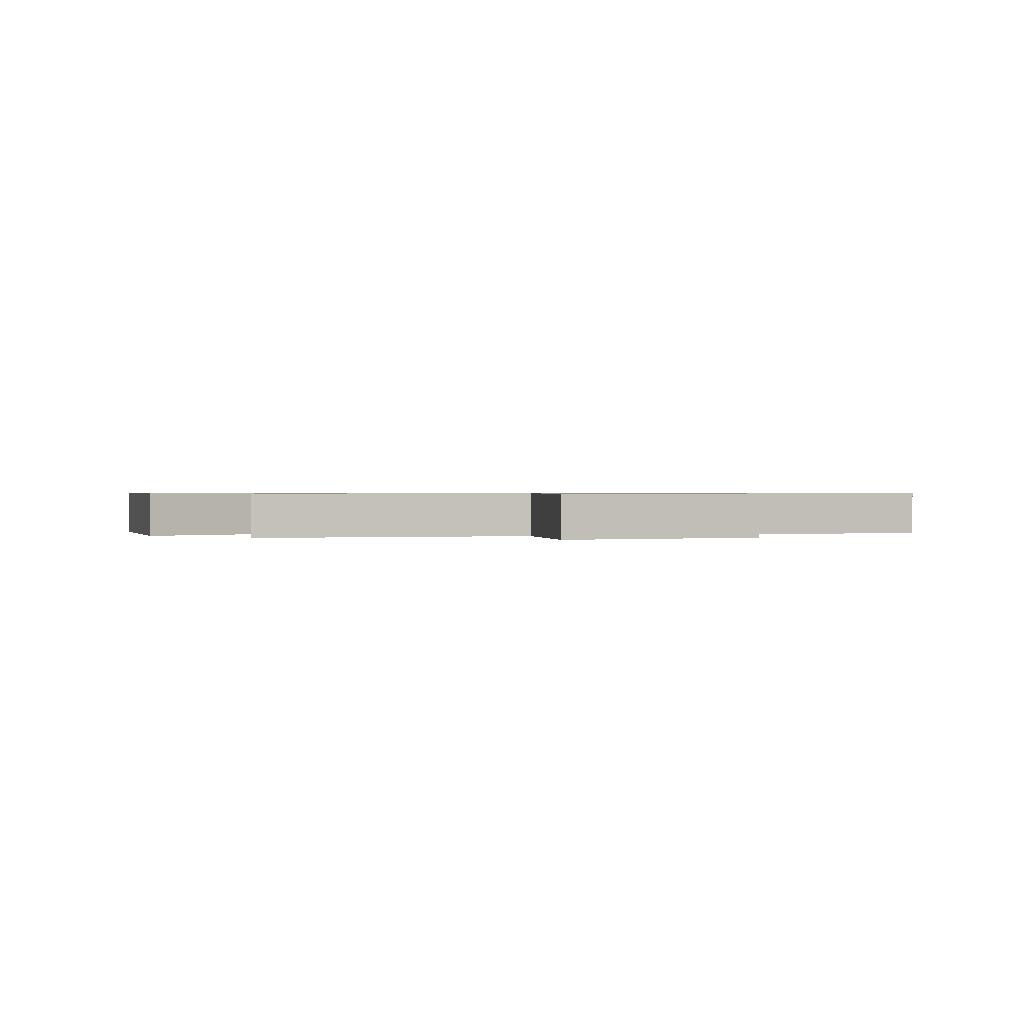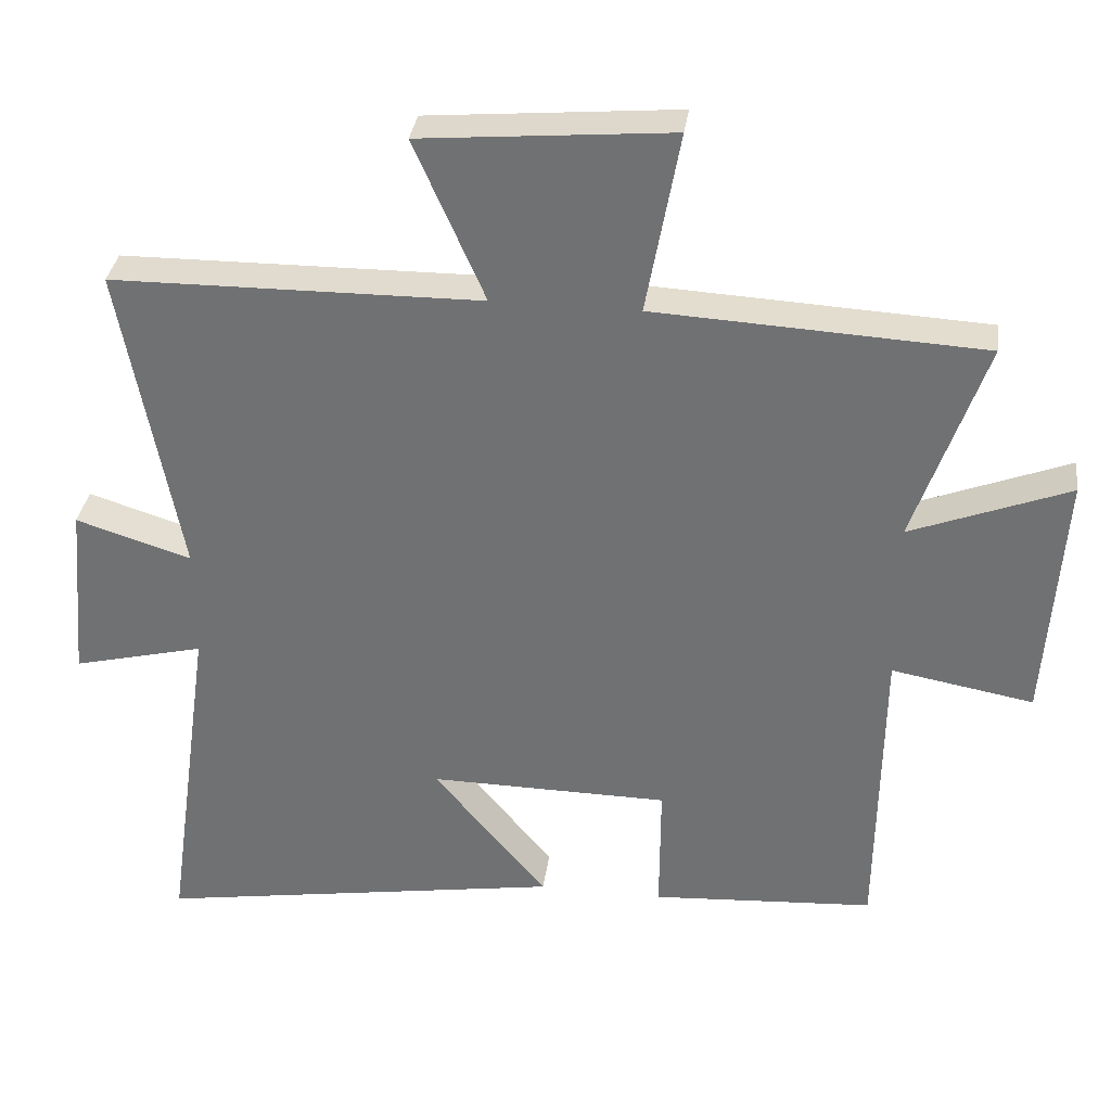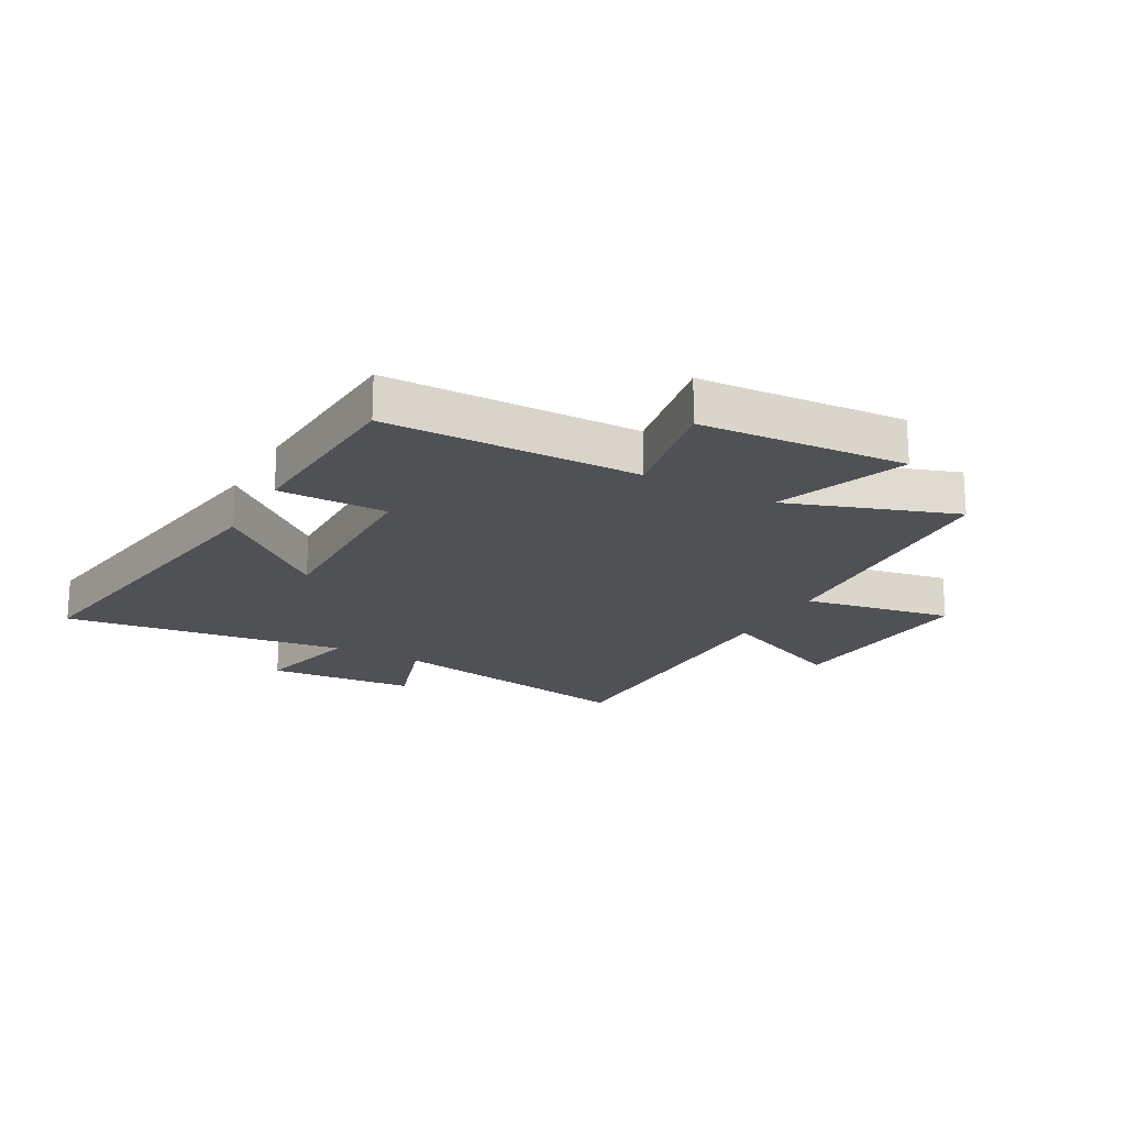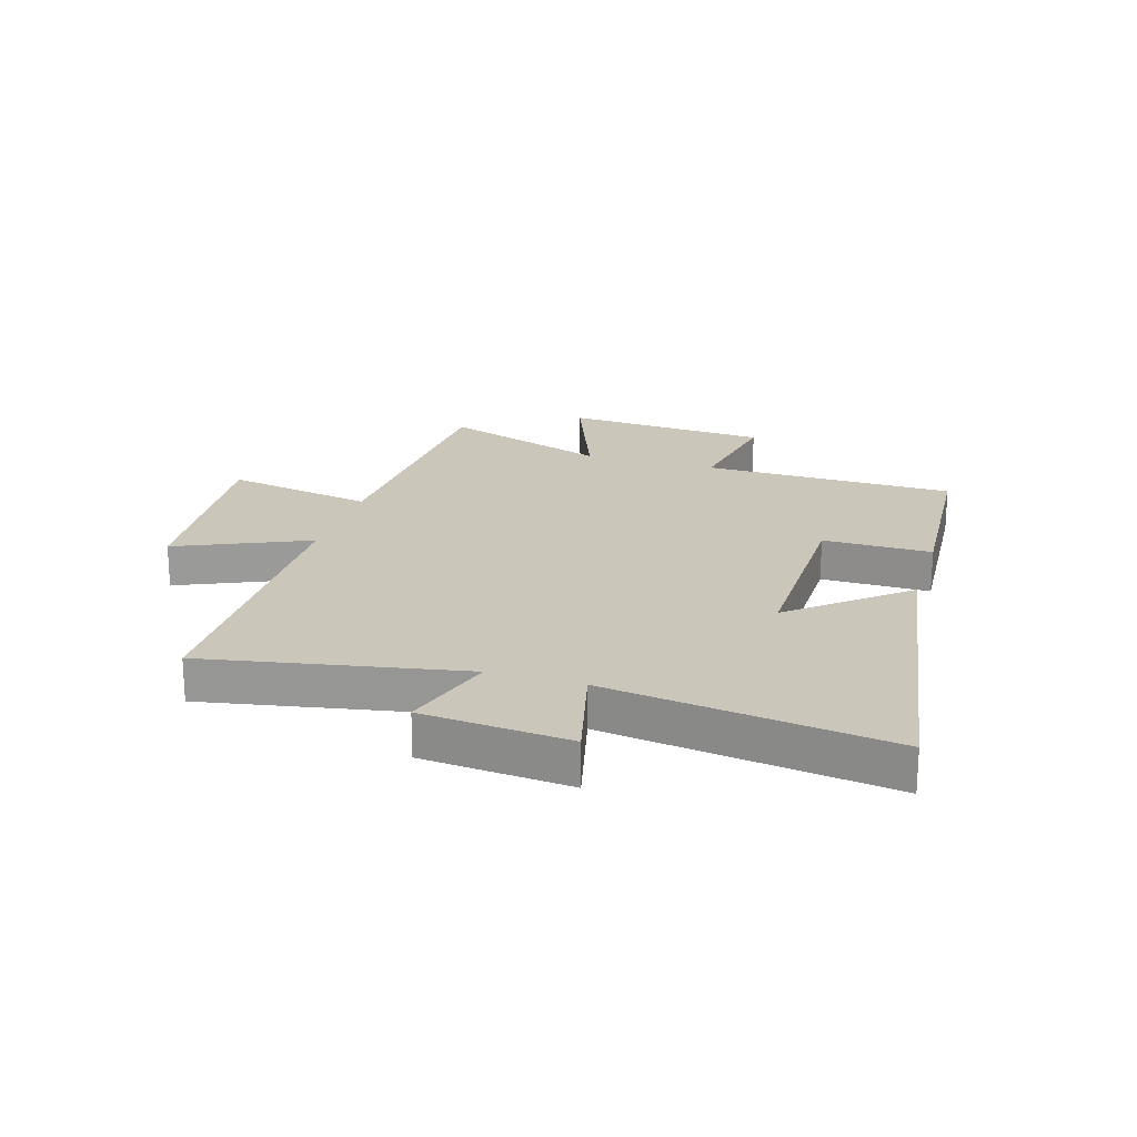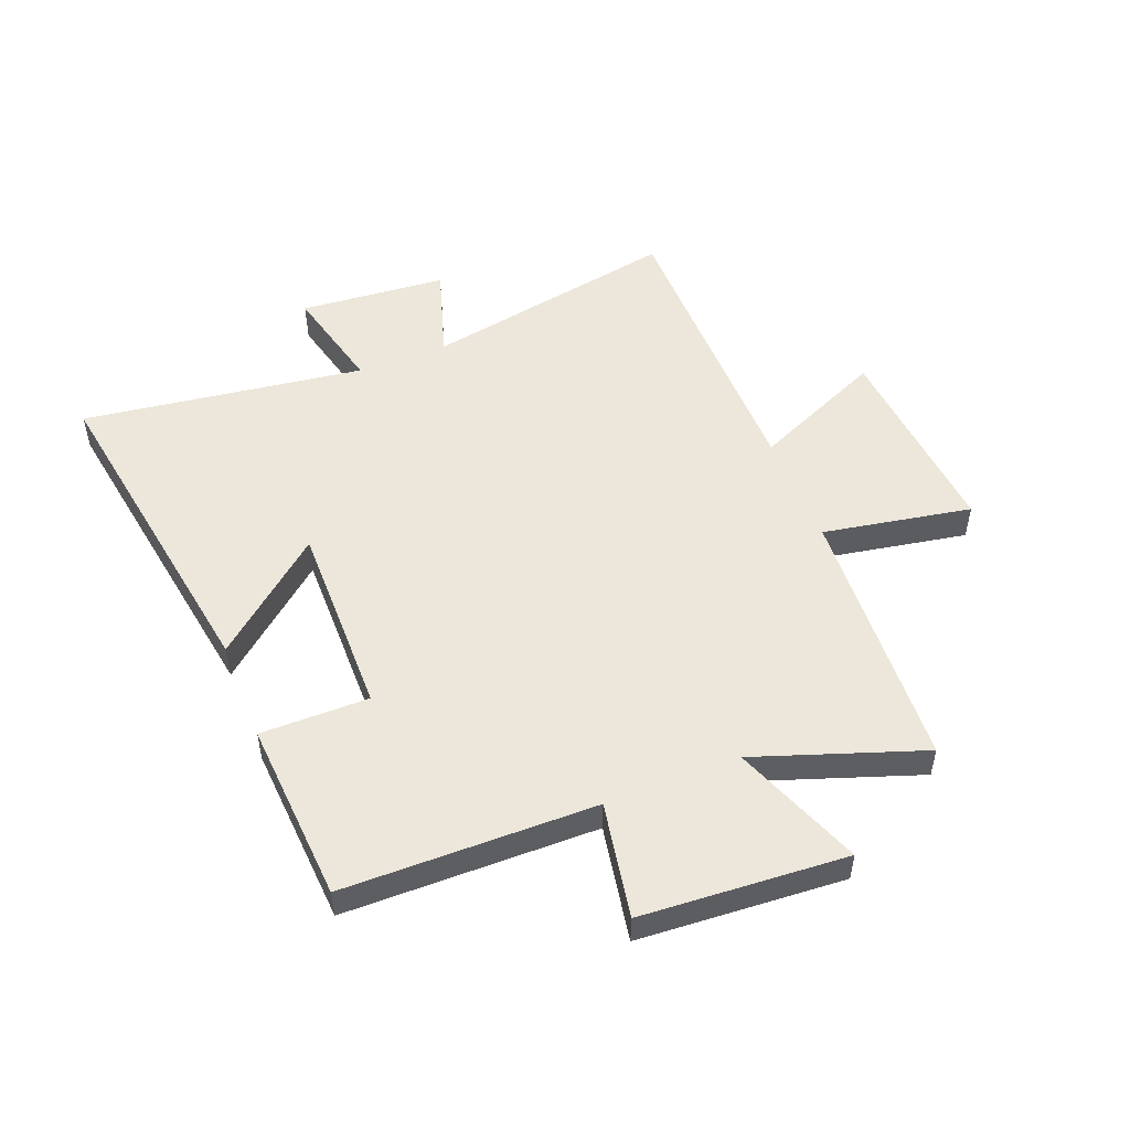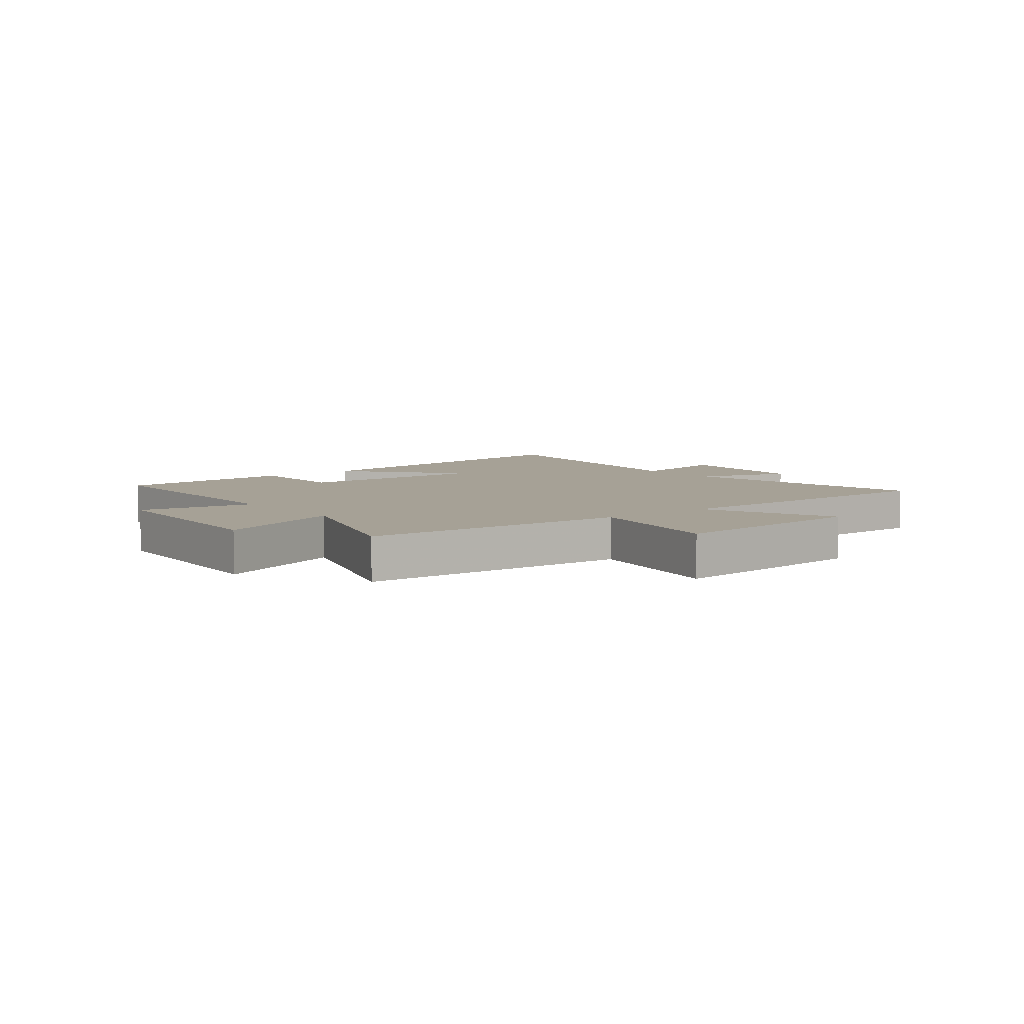
<metadata>
{"format":"obj","ext":"obj","renderer":"f3d","projection":"perspective","resolution":1024,"background":"white","views":[{"elev":0.6,"azim":-20.0,"up":"+Y"},{"elev":33.8,"azim":-172.3,"up":"+Z"},{"elev":-19.7,"azim":-118.7,"up":"+Y"},{"elev":21.2,"azim":106.9,"up":"+Y"},{"elev":51.7,"azim":-111.6,"up":"+Y"},{"elev":6.2,"azim":-38.1,"up":"+Y"}]}
</metadata>
<code>
v -0.6 0.07 0.475
v -0.139 0.07 0.5
v -0.186 0.07 0.756
v 0.164 0.07 0.726
v 0.065 0.07 0.5
v 0.582 0.07 0.495
v 0.5 0.07 0.054
v 0.662 0.07 0.105
v 0.684 0.07 -0.149
v 0.5 0.07 -0.104
v 0.568 0.07 -0.591
v -0.005 0.07 -0.5
v 0.154 0.07 -0.309
v -0.182 0.07 -0.313
v -0.181 0.07 -0.5
v -0.494 0.07 -0.48
v -0.5 0.07 -0.045
v -0.699 0.07 -0.081
v -0.723 0.07 0.273
v -0.5 0.07 0.187
v -0.6 0 0.475
v -0.139 0 0.5
v -0.186 0 0.756
v 0.164 0 0.726
v 0.065 0 0.5
v 0.582 0 0.495
v 0.5 0 0.054
v 0.662 0 0.105
v 0.684 0 -0.149
v 0.5 0 -0.104
v 0.568 0 -0.591
v -0.005 0 -0.5
v 0.154 0 -0.309
v -0.182 0 -0.313
v -0.181 0 -0.5
v -0.494 0 -0.48
v -0.5 0 -0.045
v -0.699 0 -0.081
v -0.723 0 0.273
v -0.5 0 0.187
f 17 18 19 20
f 16 17 20
f 15 16 20
f 14 15 20
f 20 1 2
f 14 20 2
f 13 14 2
f 10 11 12 13
f 10 13 2 3
f 7 8 9 10
f 7 10 3
f 5 6 7
f 5 7 3
f 3 4 5
f 40 39 38 37
f 40 37 36
f 40 36 35
f 40 35 34
f 22 21 40
f 22 40 34
f 22 34 33
f 33 32 31 30
f 23 22 33 30
f 30 29 28 27
f 23 30 27
f 27 26 25
f 23 27 25
f 25 24 23
f 1 21 22 2
f 2 22 23 3
f 3 23 24 4
f 4 24 25 5
f 5 25 26 6
f 6 26 27 7
f 7 27 28 8
f 8 28 29 9
f 9 29 30 10
f 10 30 31 11
f 11 31 32 12
f 12 32 33 13
f 13 33 34 14
f 14 34 35 15
f 15 35 36 16
f 16 36 37 17
f 17 37 38 18
f 18 38 39 19
f 19 39 40 20
f 20 40 21 1

</code>
